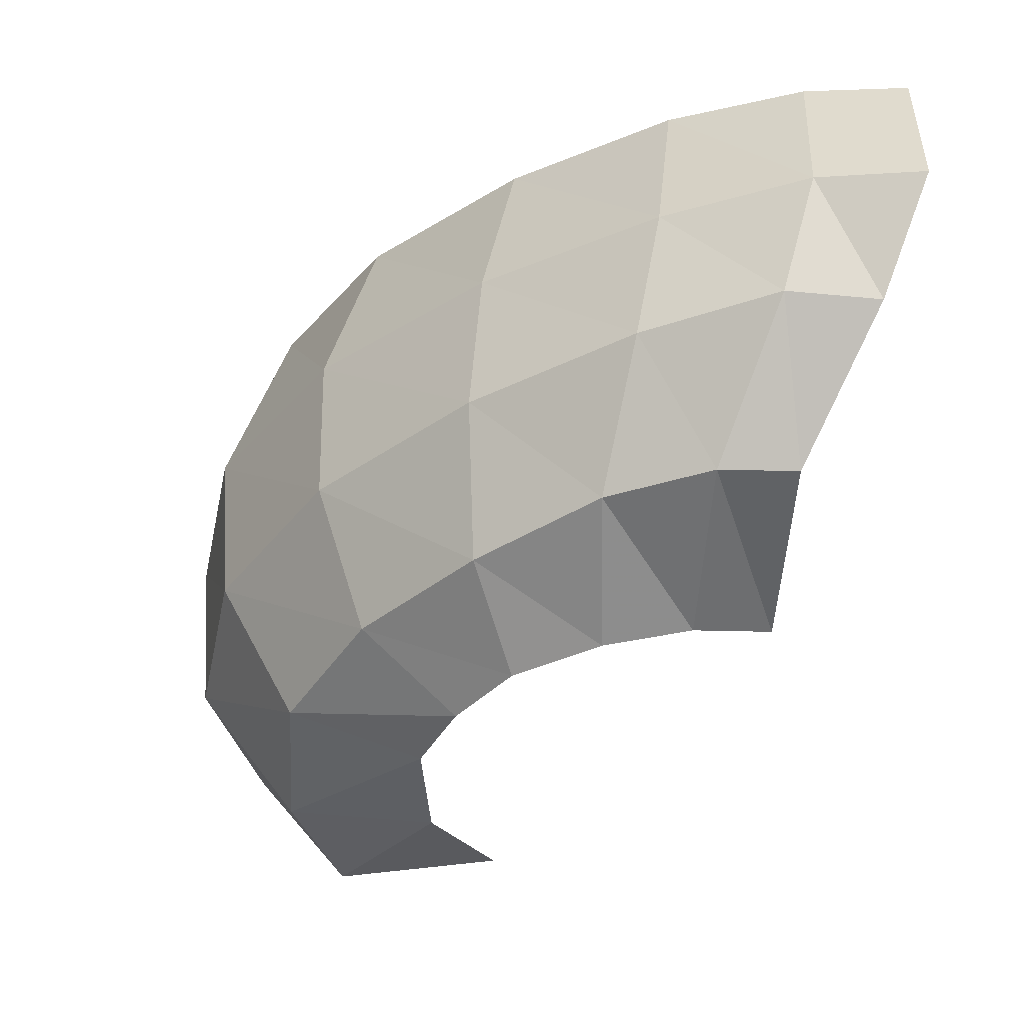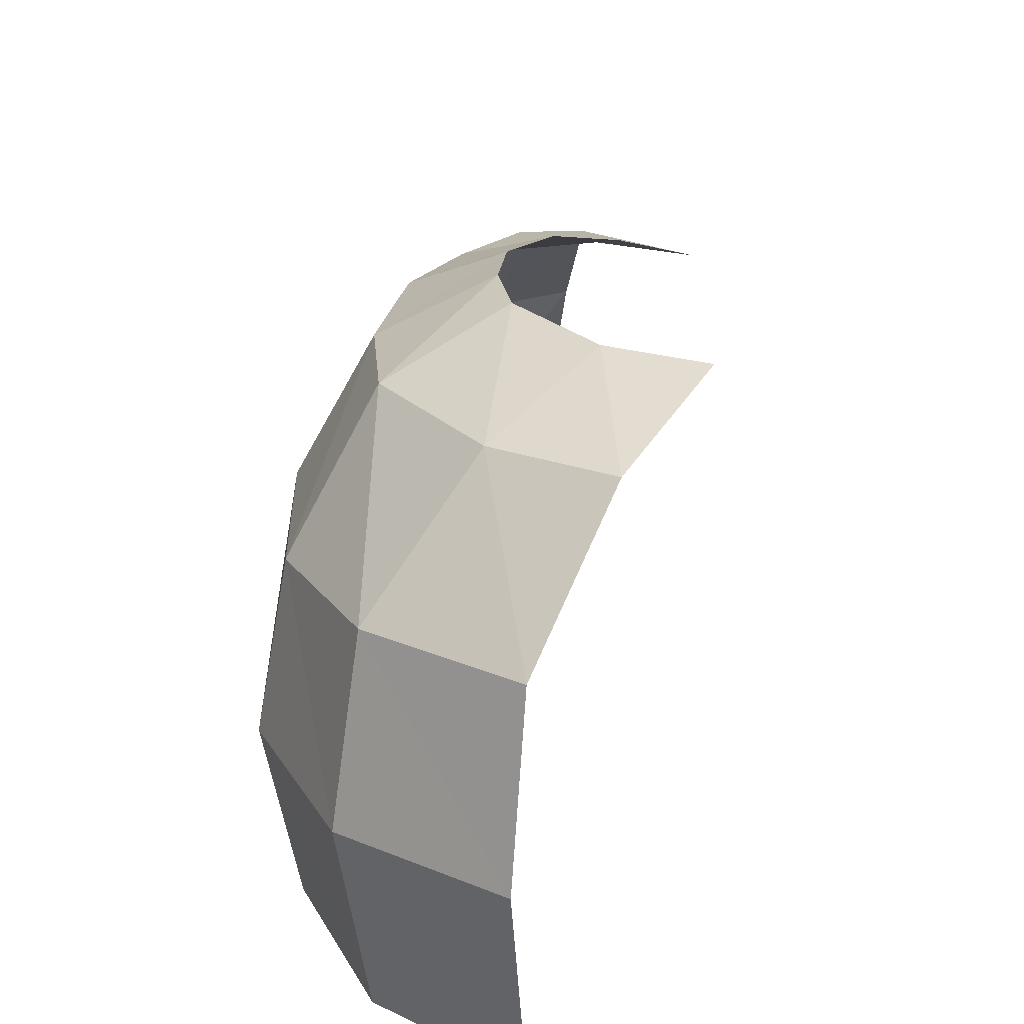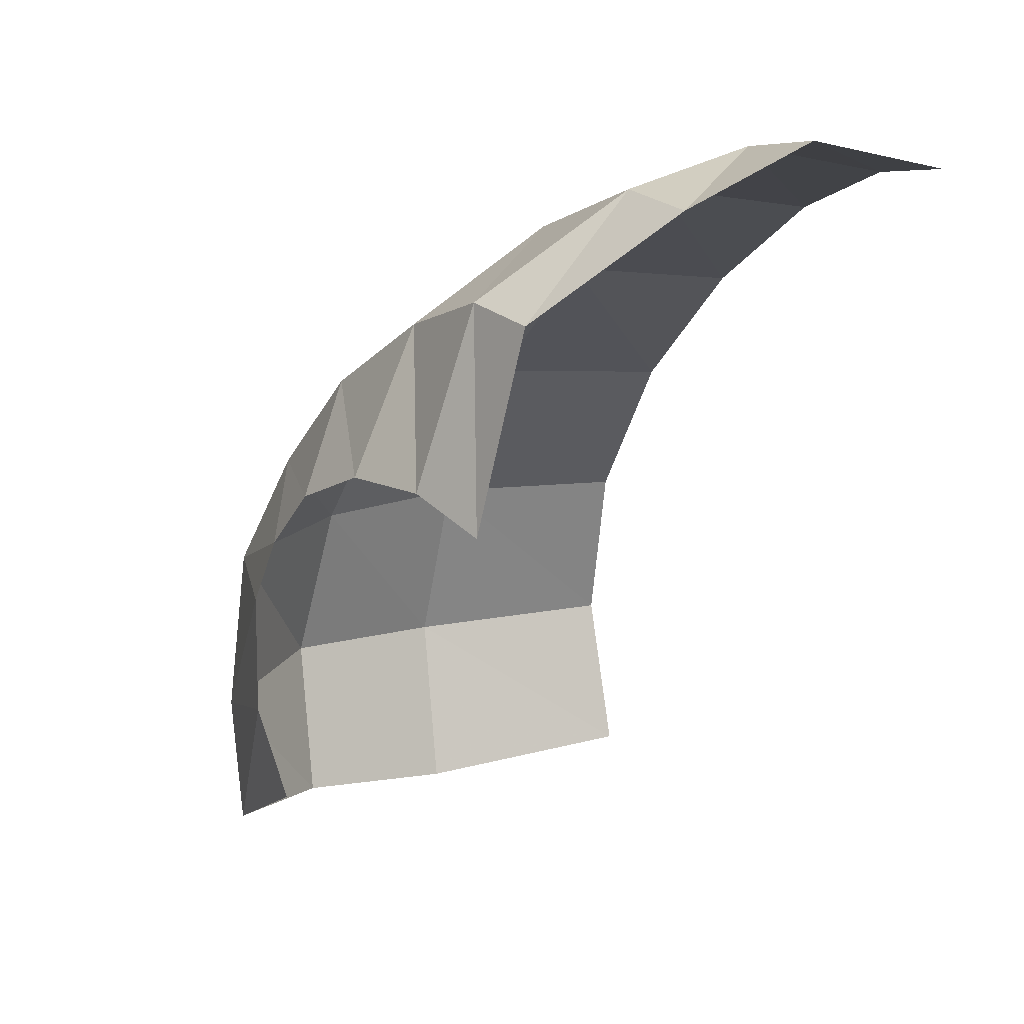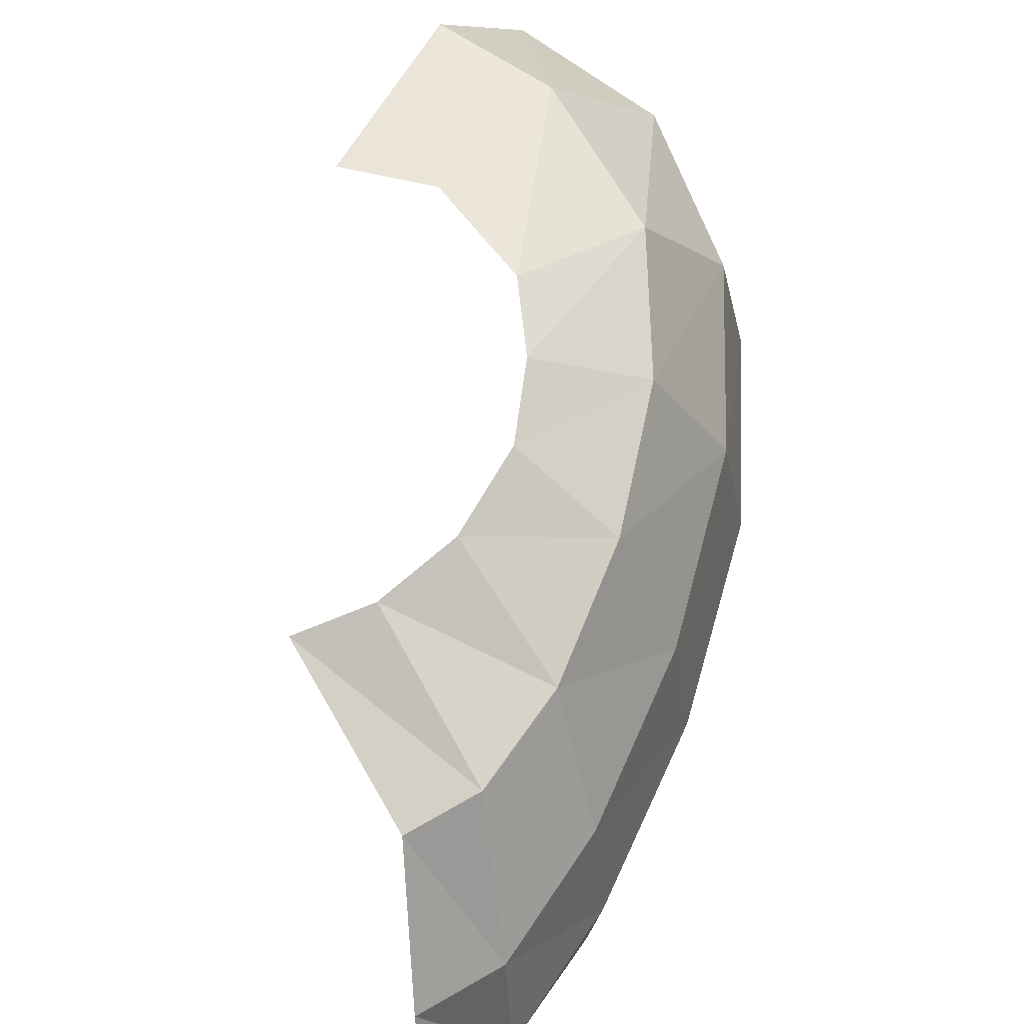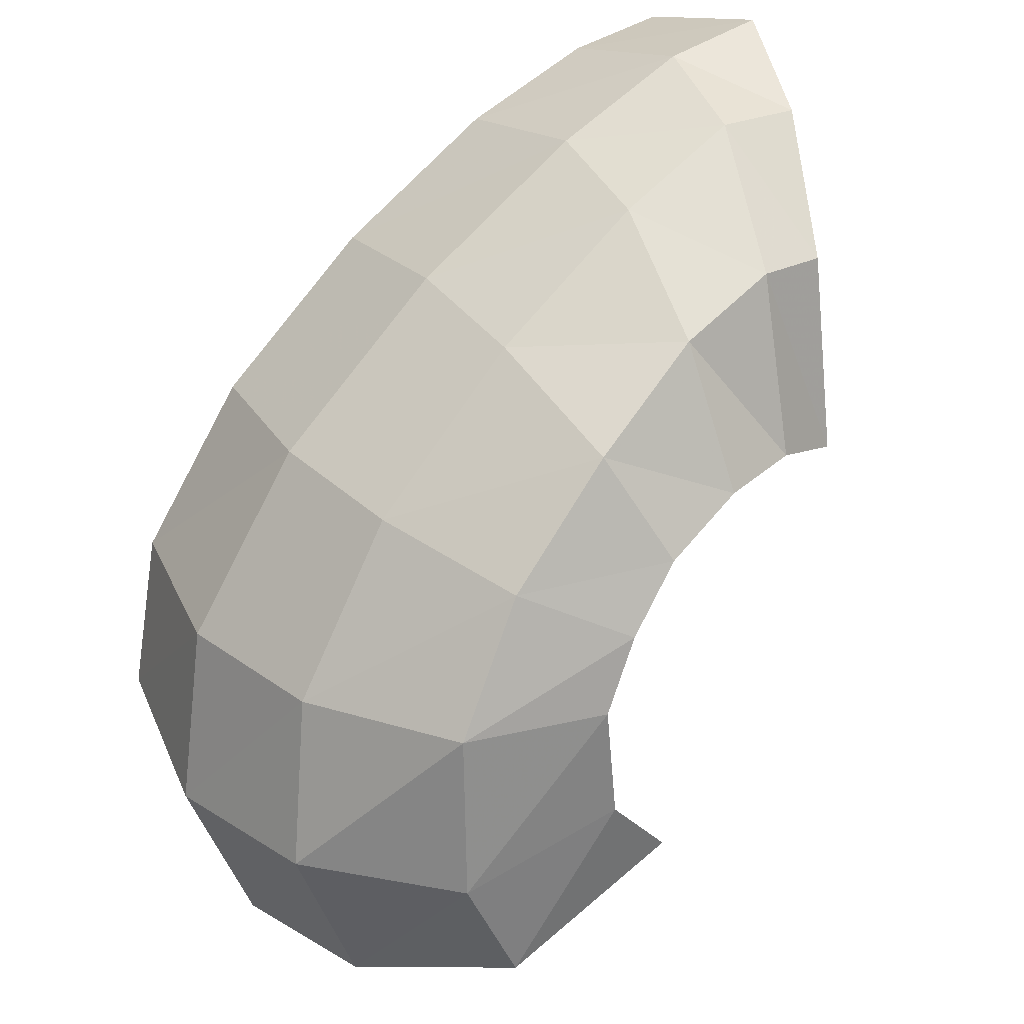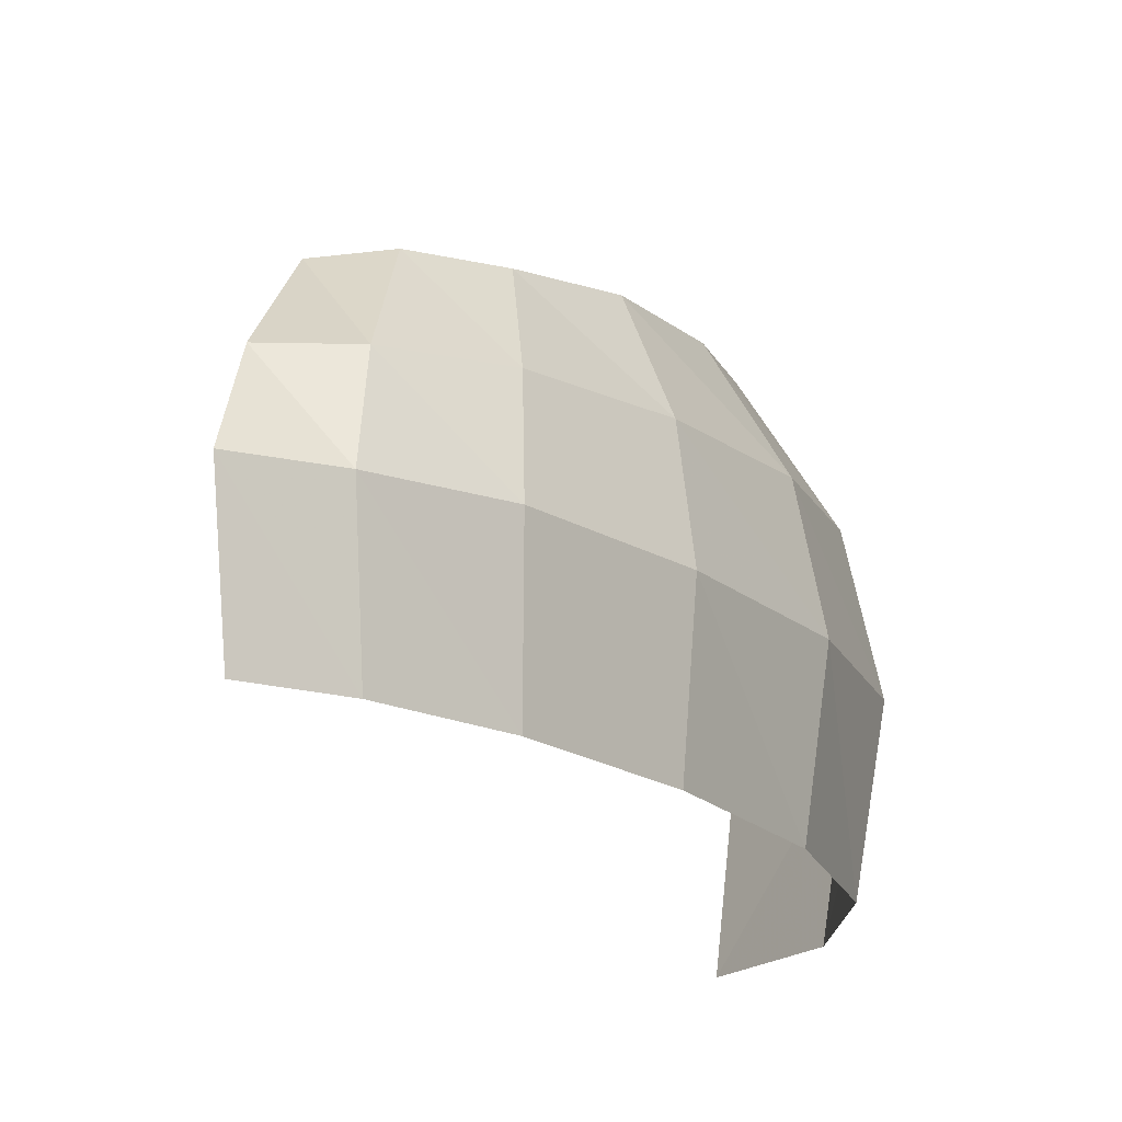
<metadata>
{"format":"obj","ext":"obj","renderer":"f3d","projection":"perspective","resolution":1024,"background":"white","views":[{"elev":52.4,"azim":-171.4,"up":"+Z"},{"elev":30.6,"azim":144.7,"up":"+Y"},{"elev":17.8,"azim":-115.2,"up":"+Z"},{"elev":60.7,"azim":-32.7,"up":"+Y"},{"elev":31.4,"azim":148.9,"up":"+Z"},{"elev":-21.4,"azim":-15.5,"up":"+Y"}]}
</metadata>
<code>
g Learn_10_0x469EA40_0
v -78.16 -0.4676 290.3
v -76.35 0.1868 290.9
v -74.33 0.86 290.8
v -72.32 1.353 289.8
v -71.03 1.709 288.3
v -70.18 1.948 286.6
v -70.39 2.059 283.8
v -71.93 1.911 282
v -78.3 -1.561 294.9
v -76.47 -1.185 295.1
v -74.02 -0.7857 294.2
v -71.22 -0.05326 292.2
v -68.6 0.4301 289.6
v -66.77 1.093 286.6
v -66.59 1.532 282.5
v -67.81 1.723 279.7
v -79.63 -4.631 297.4
v -77.46 -4.444 297.5
v -74.34 -3.913 296.2
v -70.6 -3.41 293.7
v -66.95 -2.887 290.4
v -64.35 -2.29 286.5
v -63.59 -1.552 282.5
v -64.93 -1.306 278.7
v -80.31 -7.319 298.8
v -77.81 -7.214 298.3
v -74.47 -6.916 296.9
v -70.38 -6.753 294.2
v -66.35 -6.526 290.7
v -63.45 -6.239 286.5
v -62.58 -5.792 282.1
v -64.06 -5.494 278
v -79.8 -11.01 297.9
v -77.41 -11 297.4
v -74.28 -10.98 296.1
v -70.53 -10.95 293.6
v -66.87 -10.92 290.3
v -64.26 -10.88 286.4
v -63.48 -10.85 282.3
v -64.82 -10.83 278.5
f 1 9 10
f 1 10 2
f 2 10 11
f 2 11 3
f 3 11 12
f 3 12 4
f 4 12 13
f 4 13 5
f 5 13 14
f 5 14 6
f 6 14 15
f 6 15 7
f 7 15 16
f 7 16 8
f 9 17 18
f 9 18 10
f 10 18 19
f 10 19 11
f 11 19 20
f 11 20 12
f 12 20 21
f 12 21 13
f 13 21 22
f 13 22 14
f 14 22 23
f 14 23 15
f 15 23 24
f 15 24 16
f 17 25 26
f 17 26 18
f 18 26 27
f 18 27 19
f 19 27 28
f 19 28 20
f 20 28 29
f 20 29 21
f 21 29 30
f 21 30 22
f 22 30 31
f 22 31 23
f 23 31 32
f 23 32 24
f 25 33 34
f 25 34 26
f 26 34 35
f 26 35 27
f 27 35 36
f 27 36 28
f 28 36 37
f 28 37 29
f 29 37 38
f 29 38 30
f 30 38 39
f 30 39 31
f 31 39 40
f 31 40 32

</code>
